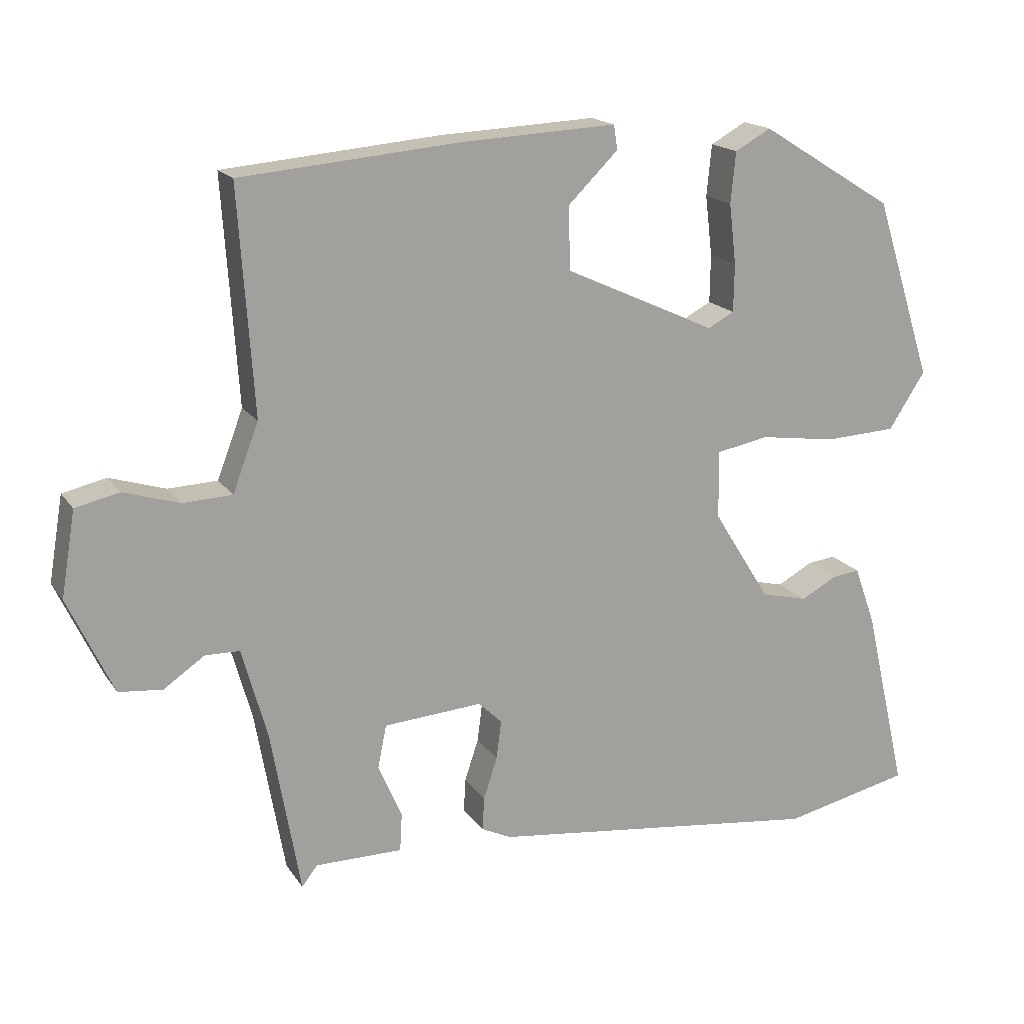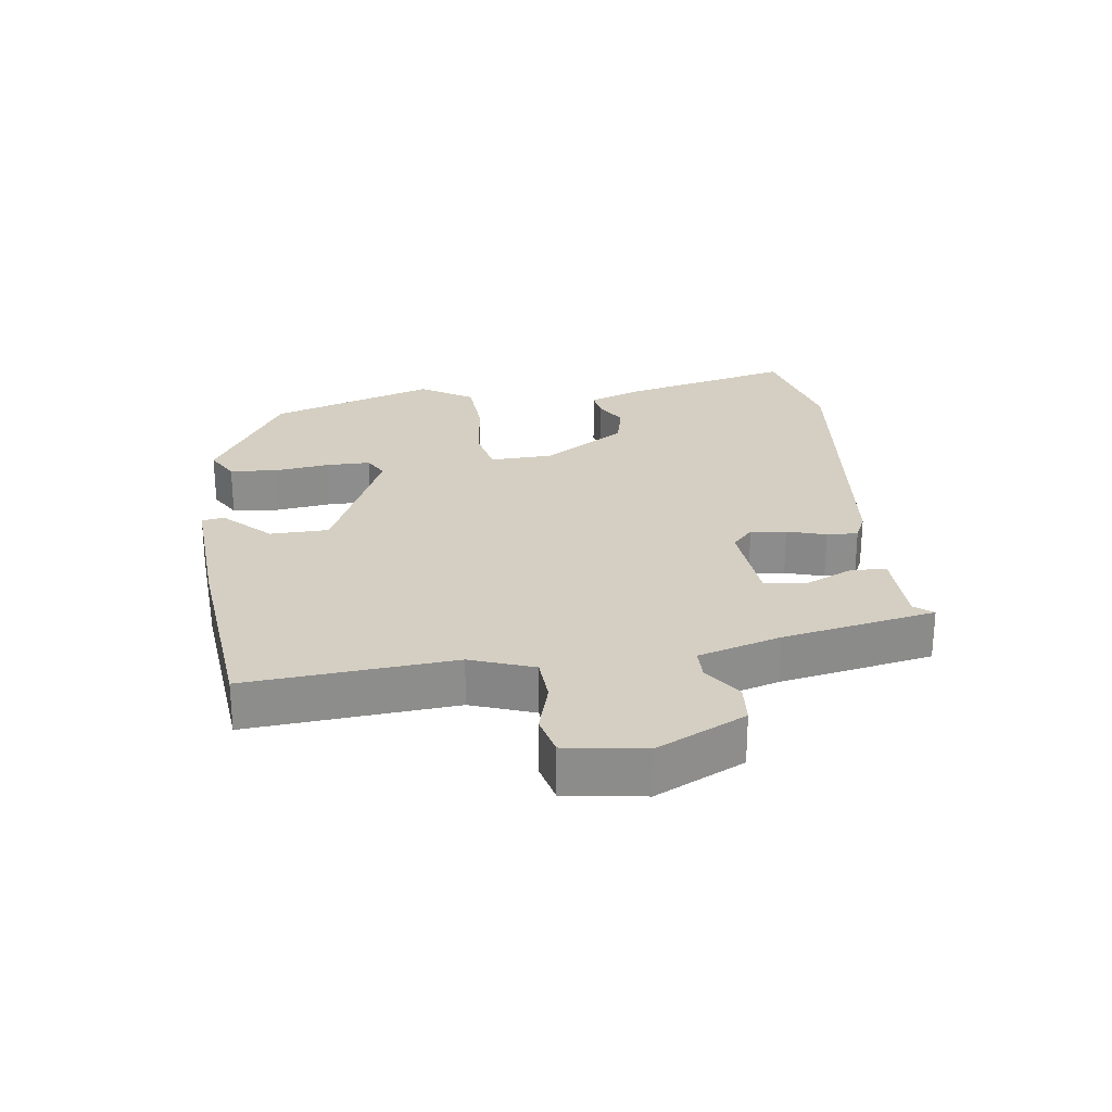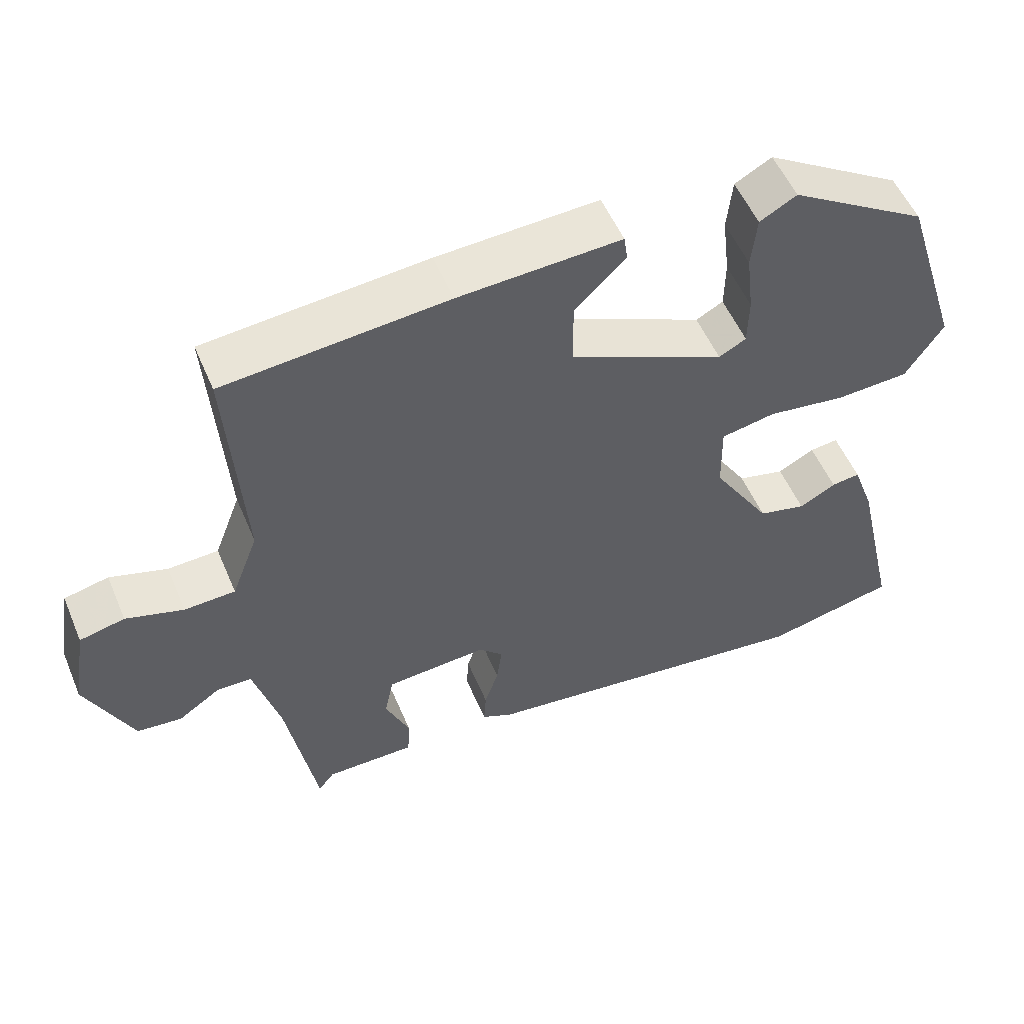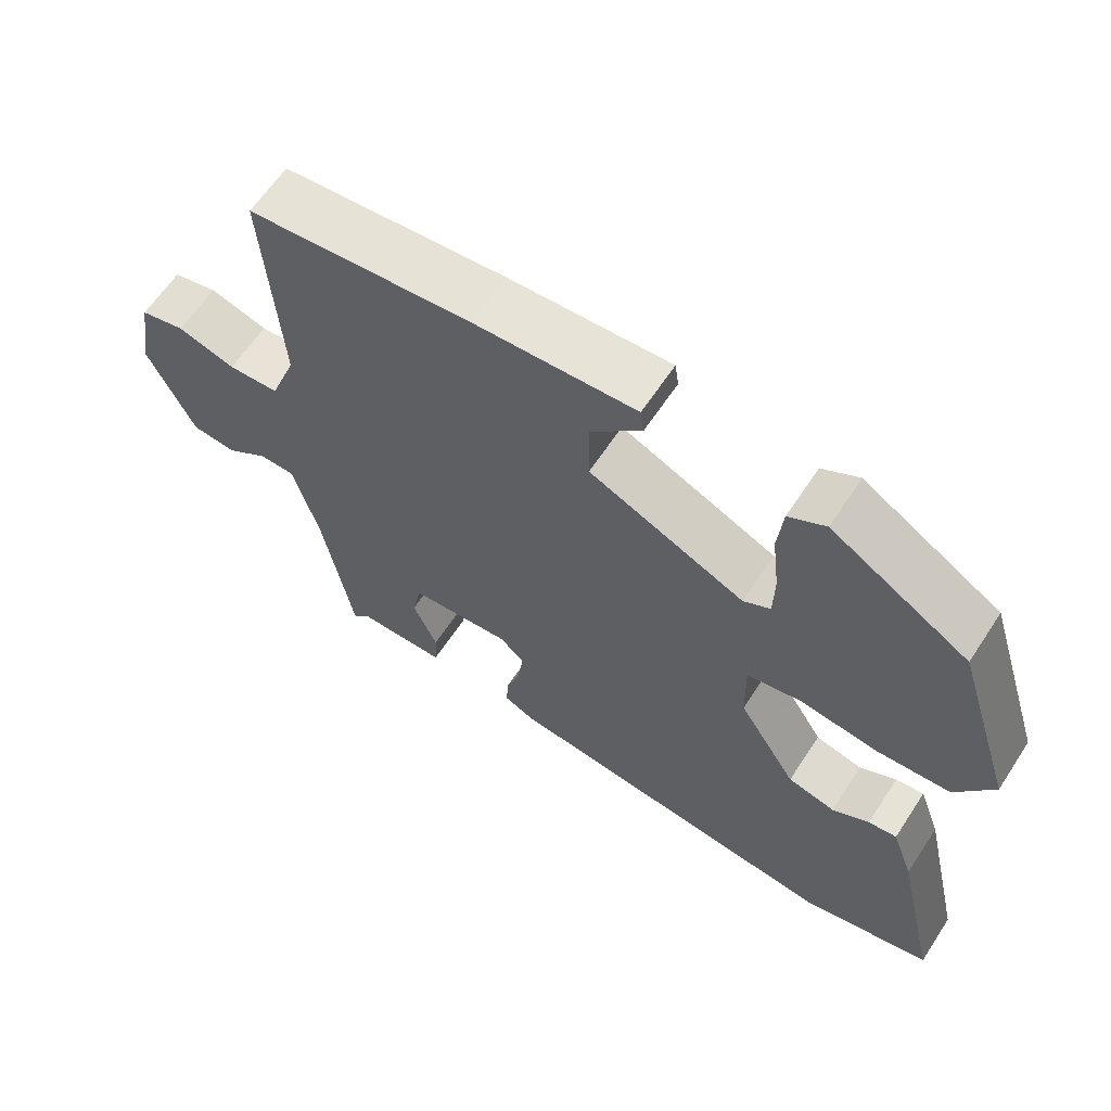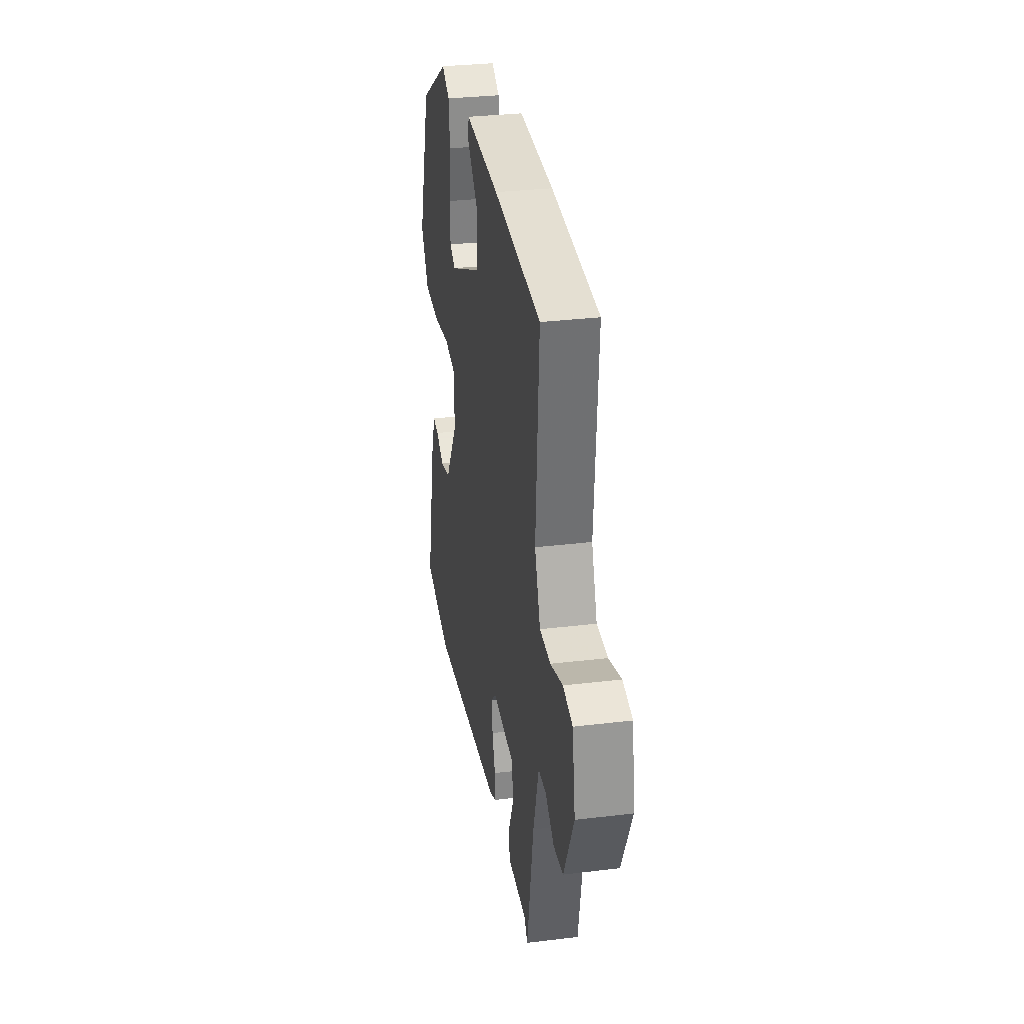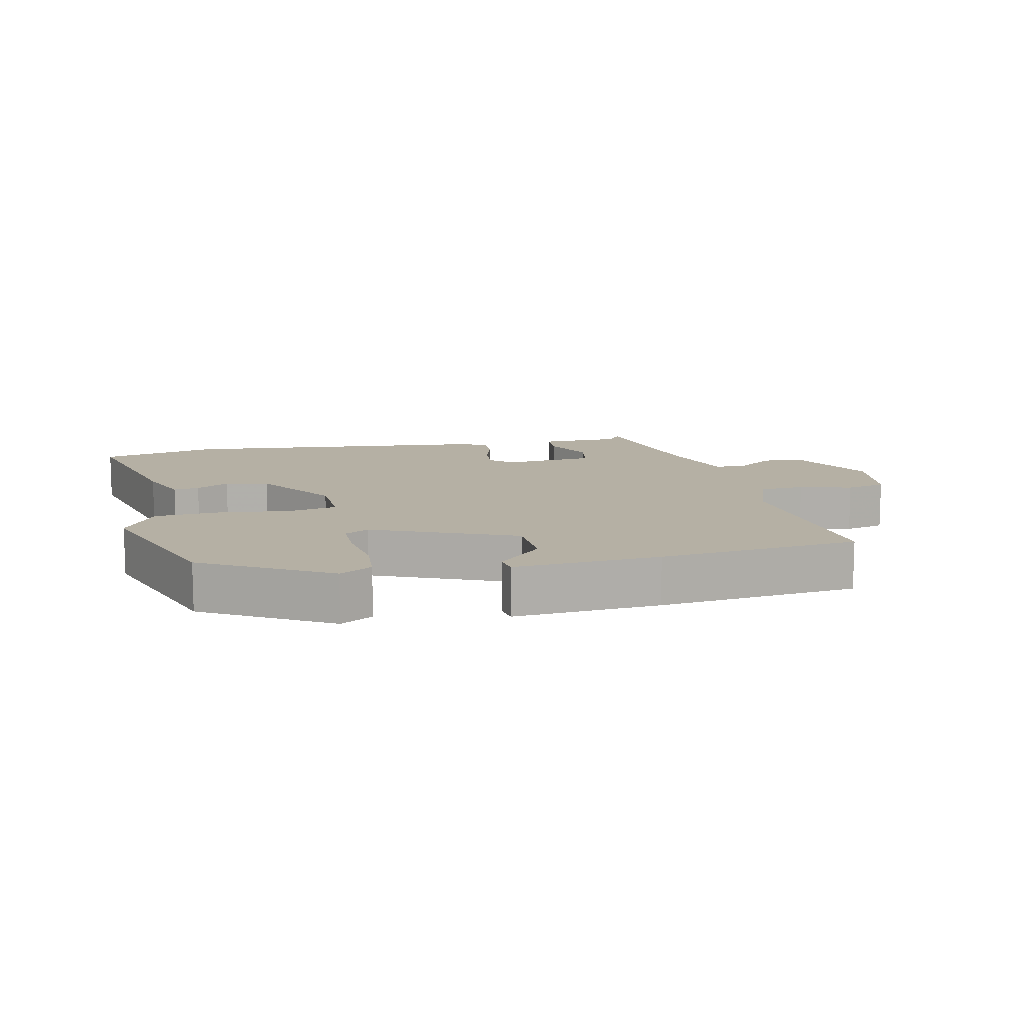
<metadata>
{"format":"obj","ext":"obj","renderer":"f3d","projection":"perspective","resolution":1024,"background":"white","views":[{"elev":17.3,"azim":156.8,"up":"+Z"},{"elev":25.8,"azim":81.6,"up":"+Y"},{"elev":53.8,"azim":157.3,"up":"+Z"},{"elev":62.7,"azim":-146.7,"up":"+Z"},{"elev":31.6,"azim":80.3,"up":"+Z"},{"elev":11.6,"azim":-13.8,"up":"+Y"}]}
</metadata>
<code>
v 0.415 0.07 -0.491
v 0.393 0.07 -0.463
v 0.271 0.07 -0.463
v 0.268 0.07 -0.409
v 0.301 0.07 -0.333
v 0.289 0.07 -0.273
v 0.151 0.07 -0.263
v 0.118 0.07 -0.295
v 0.125 0.07 -0.349
v 0.144 0.07 -0.407
v 0.147 0.07 -0.454
v 0.105 0.07 -0.474
v -0.362 0.07 -0.531
v -0.541 0.07 -0.491
v -0.481 0.07 -0.231
v -0.451 0.07 -0.148
v -0.412 0.07 -0.153
v -0.362 0.07 -0.18
v -0.297 0.07 -0.164
v -0.217 0.07 -0.036
v -0.215 0.07 0.059
v -0.289 0.07 0.073
v -0.396 0.07 0.058
v -0.496 0.07 0.063
v -0.547 0.07 0.142
v -0.466 0.07 0.394
v -0.279 0.07 0.509
v -0.229 0.07 0.481
v -0.222 0.07 0.41
v -0.232 0.07 0.326
v -0.231 0.07 0.259
v -0.194 0.07 0.239
v 0.018 0.07 0.336
v 0.019 0.07 0.425
v -0.05 0.07 0.493
v -0.045 0.07 0.527
v 0.175 0.07 0.516
v 0.477 0.07 0.489
v 0.456 0.07 0.176
v 0.492 0.07 0.081
v 0.561 0.07 0.078
v 0.639 0.07 0.102
v 0.7 0.07 0.088
v 0.72 0.07 -0.031
v 0.657 0.07 -0.166
v 0.596 0.07 -0.172
v 0.539 0.07 -0.133
v 0.491 0.07 -0.134
v 0.456 0.07 -0.259
v 0.415 0 -0.491
v 0.393 0 -0.463
v 0.271 0 -0.463
v 0.268 0 -0.409
v 0.301 0 -0.333
v 0.289 0 -0.273
v 0.151 0 -0.263
v 0.118 0 -0.295
v 0.125 0 -0.349
v 0.144 0 -0.407
v 0.147 0 -0.454
v 0.105 0 -0.474
v -0.362 0 -0.531
v -0.541 0 -0.491
v -0.481 0 -0.231
v -0.451 0 -0.148
v -0.412 0 -0.153
v -0.362 0 -0.18
v -0.297 0 -0.164
v -0.217 0 -0.036
v -0.215 0 0.059
v -0.289 0 0.073
v -0.396 0 0.058
v -0.496 0 0.063
v -0.547 0 0.142
v -0.466 0 0.394
v -0.279 0 0.509
v -0.229 0 0.481
v -0.222 0 0.41
v -0.232 0 0.326
v -0.231 0 0.259
v -0.194 0 0.239
v 0.018 0 0.336
v 0.019 0 0.425
v -0.05 0 0.493
v -0.045 0 0.527
v 0.175 0 0.516
v 0.477 0 0.489
v 0.456 0 0.176
v 0.492 0 0.081
v 0.561 0 0.078
v 0.639 0 0.102
v 0.7 0 0.088
v 0.72 0 -0.031
v 0.657 0 -0.166
v 0.596 0 -0.172
v 0.539 0 -0.133
v 0.491 0 -0.134
v 0.456 0 -0.259
f 45 46 47
f 44 45 47
f 43 44 47
f 42 43 47
f 41 42 47
f 40 41 47 48
f 39 40 48 49
f 37 38 39
f 36 37 39
f 35 36 39
f 34 35 39
f 49 1 2
f 39 49 2
f 34 39 2
f 33 34 2
f 28 29 30
f 27 28 30
f 26 27 30
f 25 26 30
f 24 25 30
f 23 24 30
f 22 23 30
f 22 30 31
f 21 22 31 32
f 16 17 18
f 15 16 18
f 14 15 18
f 13 14 18
f 12 13 18
f 12 18 19
f 11 12 19
f 10 11 19
f 9 10 19
f 8 9 19 20
f 2 3 4 5
f 2 5 6
f 33 2 6
f 21 32 33
f 20 21 33
f 8 20 33
f 7 8 33
f 6 7 33
f 96 95 94
f 96 94 93
f 96 93 92
f 96 92 91
f 96 91 90
f 97 96 90 89
f 98 97 89 88
f 88 87 86
f 88 86 85
f 88 85 84
f 88 84 83
f 51 50 98
f 51 98 88
f 51 88 83
f 51 83 82
f 79 78 77
f 79 77 76
f 79 76 75
f 79 75 74
f 79 74 73
f 79 73 72
f 79 72 71
f 80 79 71
f 81 80 71 70
f 67 66 65
f 67 65 64
f 67 64 63
f 67 63 62
f 67 62 61
f 68 67 61
f 68 61 60
f 68 60 59
f 68 59 58
f 69 68 58 57
f 54 53 52 51
f 55 54 51
f 55 51 82
f 82 81 70
f 82 70 69
f 82 69 57
f 82 57 56
f 82 56 55
f 1 50 51 2
f 2 51 52 3
f 3 52 53 4
f 4 53 54 5
f 5 54 55 6
f 6 55 56 7
f 7 56 57 8
f 8 57 58 9
f 9 58 59 10
f 10 59 60 11
f 11 60 61 12
f 12 61 62 13
f 13 62 63 14
f 14 63 64 15
f 15 64 65 16
f 16 65 66 17
f 17 66 67 18
f 18 67 68 19
f 19 68 69 20
f 20 69 70 21
f 21 70 71 22
f 22 71 72 23
f 23 72 73 24
f 24 73 74 25
f 25 74 75 26
f 26 75 76 27
f 27 76 77 28
f 28 77 78 29
f 29 78 79 30
f 30 79 80 31
f 31 80 81 32
f 32 81 82 33
f 33 82 83 34
f 34 83 84 35
f 35 84 85 36
f 36 85 86 37
f 37 86 87 38
f 38 87 88 39
f 39 88 89 40
f 40 89 90 41
f 41 90 91 42
f 42 91 92 43
f 43 92 93 44
f 44 93 94 45
f 45 94 95 46
f 46 95 96 47
f 47 96 97 48
f 48 97 98 49
f 49 98 50 1

</code>
